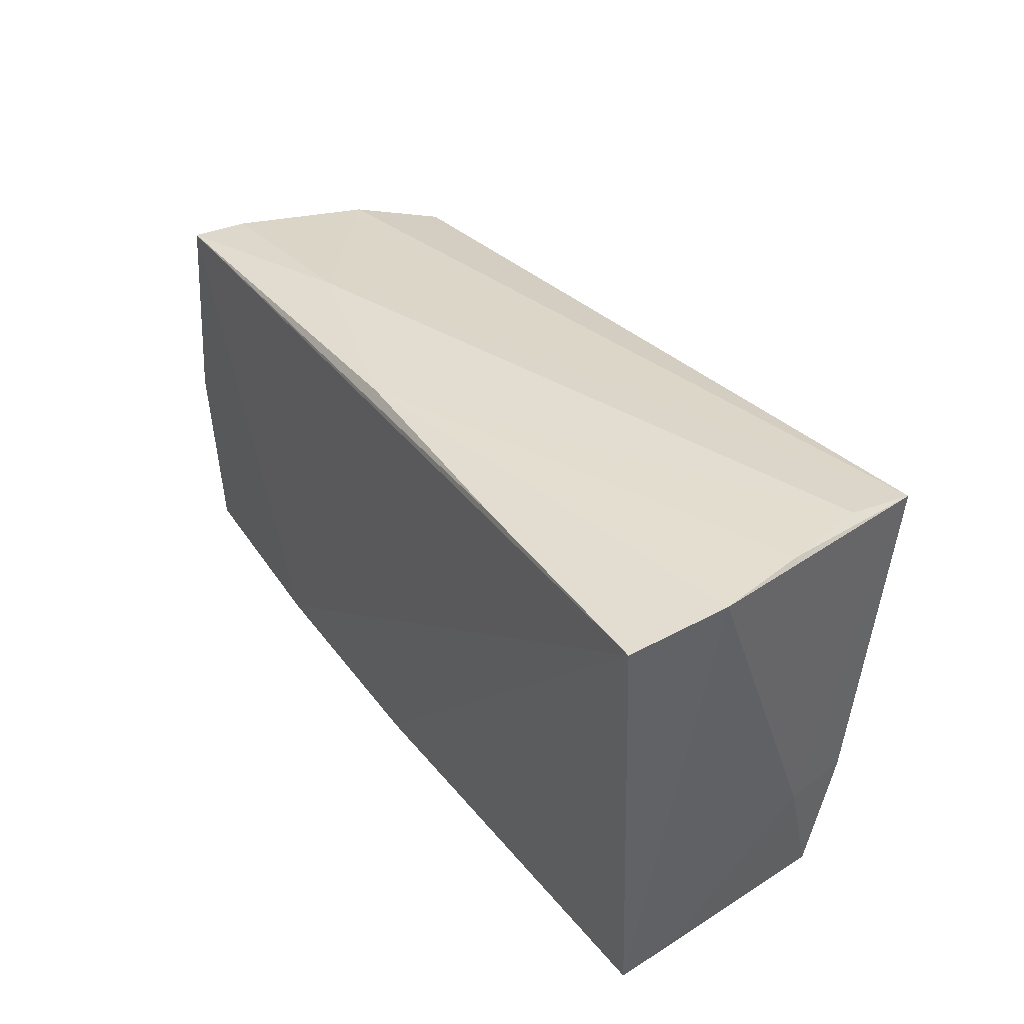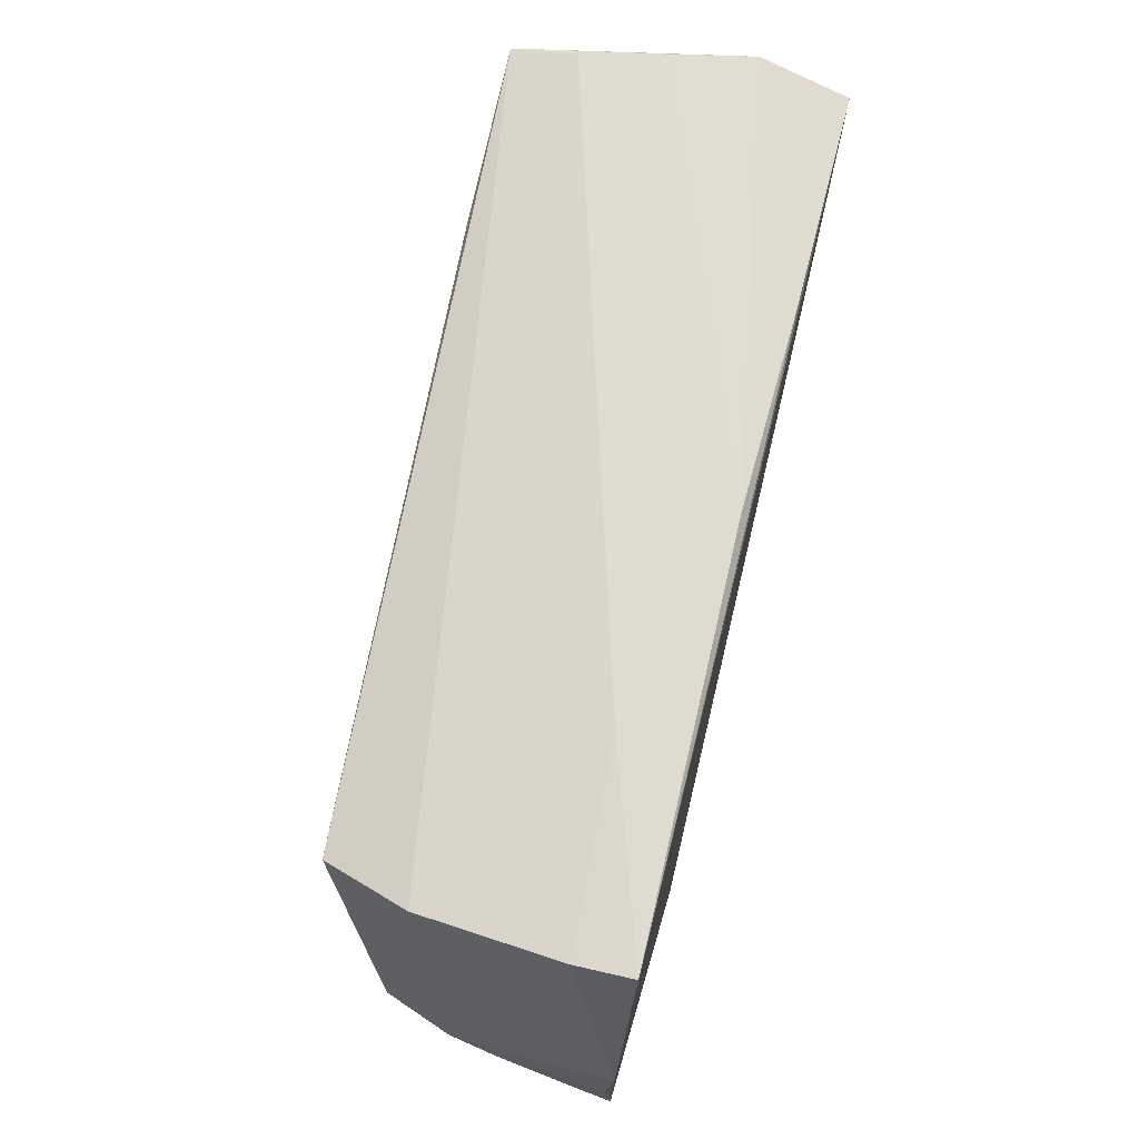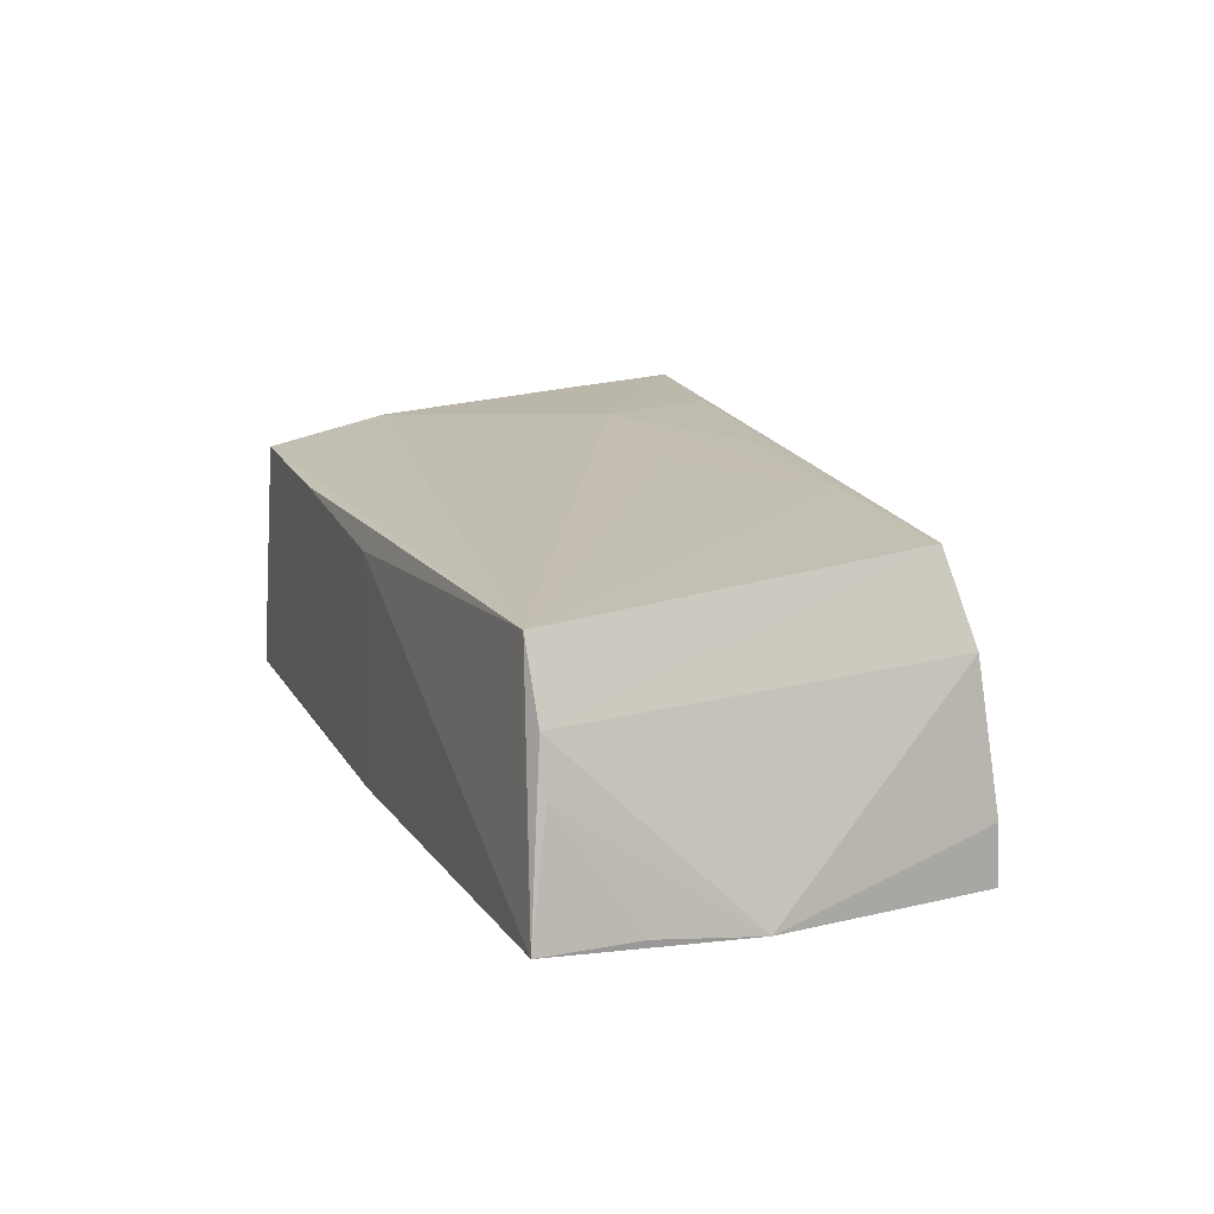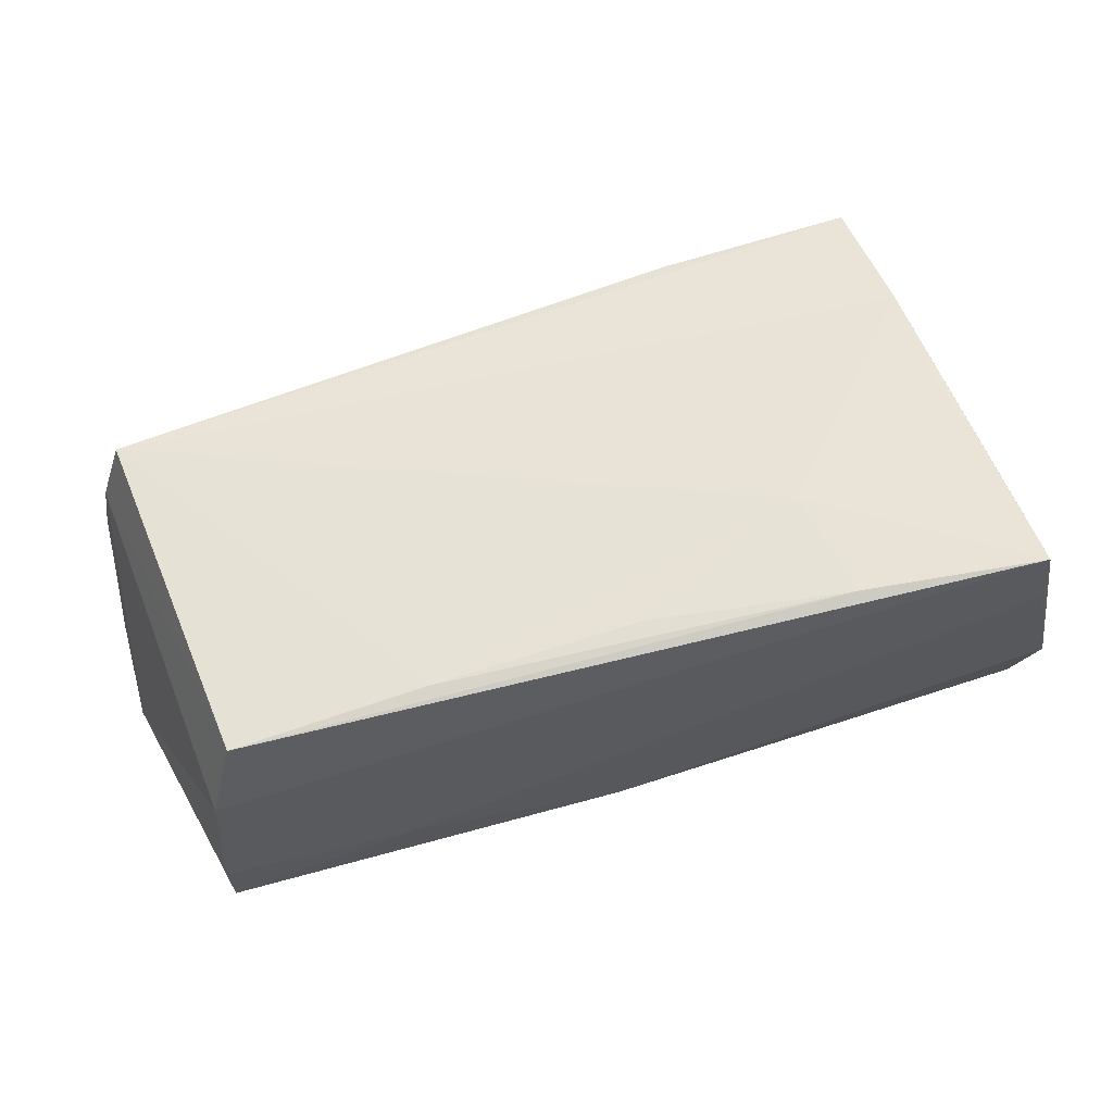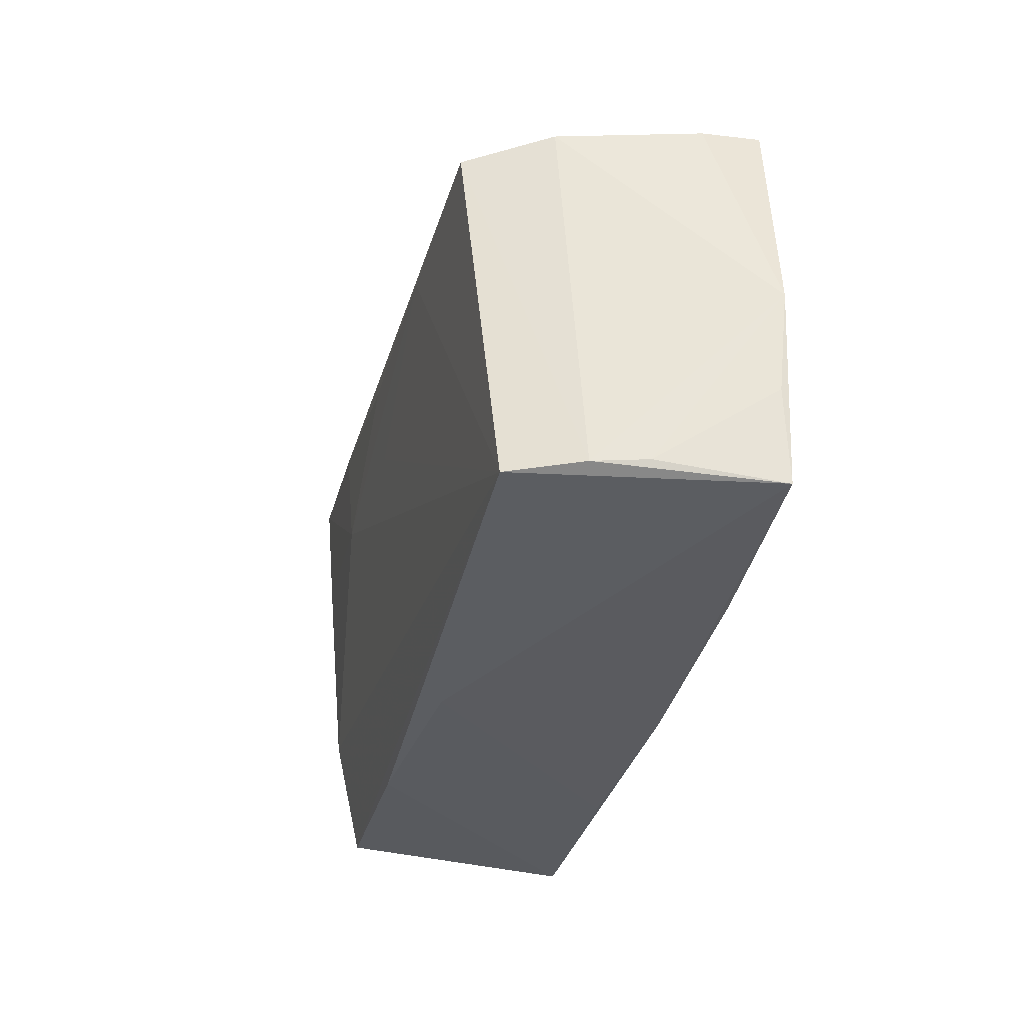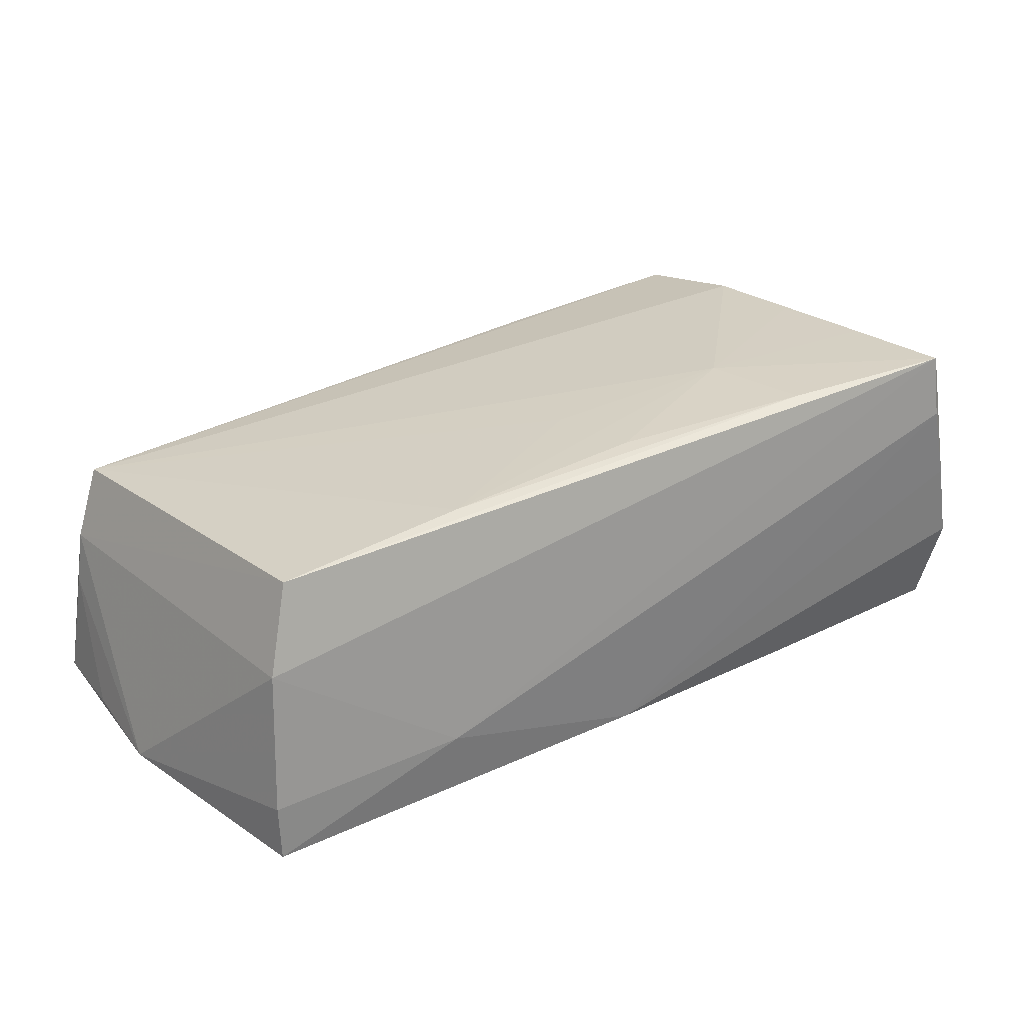
<metadata>
{"format":"obj","ext":"obj","renderer":"f3d","projection":"perspective","resolution":1024,"background":"white","views":[{"elev":38.1,"azim":-121.5,"up":"+Y"},{"elev":66.4,"azim":104.1,"up":"+Y"},{"elev":13.2,"azim":69.0,"up":"+Z"},{"elev":64.1,"azim":161.0,"up":"+Z"},{"elev":-32.5,"azim":79.0,"up":"+Y"},{"elev":30.4,"azim":143.7,"up":"+Z"}]}
</metadata>
<code>
v 0.05327 0.02283 -0.01038
v 0.05661 -0.0274 -0.01622
v -0.04787 0.0296 0.01401
v 0.000438 0.008304 0.01907
v -0.0215 -0.02829 0.01434
v -0.04575 -0.02735 0.01538
v -0.05295 0.02924 -0.006226
v 0.0479 0.01835 0.01712
v -0.04828 -0.02729 -0.00647
v -0.04762 -0.01234 0.01089
v 0.05321 0.02311 -0.01733
v 0.003047 0.02648 -0.01645
v 0.05082 -0.02588 0.01295
v 0.05513 -0.02524 -0.001944
v 0.054 -0.0255 0.004304
v 0.0243 0.01884 0.01877
v 0.02926 0.0253 -0.009158
v -0.04704 0.0143 0.02091
v 0.003178 -0.02816 0.01121
v 0.05837 -0.004205 -0.01666
v -0.04611 -0.0121 0.01872
v -0.02348 0.01097 0.02062
v 0.05756 -0.01628 -0.0156
v -0.04879 -0.02829 -0.01374
v -0.04763 0.02849 0.02199
v -0.0009888 0.01977 0.02017
v 0.002127 -0.02798 -0.01644
v -0.05052 0.02948 0.00416
v 0.05155 0.02084 0.006771
v -0.02563 0.02477 0.02141
v -0.02402 -0.02819 -0.0146
v 0.02999 -0.02673 -0.01733
v -0.02424 0.0266 -0.01715
v -0.04581 0.001256 0.01984
v -0.05157 0.02684 -0.01733
f 35 24 7
f 12 35 7
f 20 1 29
f 10 25 7
f 25 10 21
f 13 2 15
f 20 29 15
f 20 2 32
f 17 29 1
f 25 29 17
f 35 12 33
f 8 25 30
f 8 29 25
f 13 15 8
f 8 15 29
f 7 24 9
f 9 10 7
f 30 25 22
f 22 21 13
f 13 4 22
f 20 15 14
f 14 15 2
f 27 32 2
f 24 35 27
f 35 32 27
f 25 17 3
f 3 17 12
f 12 17 11
f 11 33 12
f 11 17 1
f 11 1 20
f 20 32 11
f 11 32 35
f 35 33 11
f 13 8 16
f 16 4 13
f 16 22 4
f 16 8 30
f 25 21 18
f 18 22 25
f 23 2 20
f 20 14 23
f 23 14 2
f 24 27 31
f 7 25 28
f 25 3 28
f 28 12 7
f 28 3 12
f 13 21 6
f 6 21 10
f 10 9 6
f 6 9 24
f 30 22 26
f 26 16 30
f 22 16 26
f 21 22 34
f 34 18 21
f 22 18 34
f 19 2 13
f 19 27 2
f 19 31 27
f 13 6 5
f 5 19 13
f 5 6 24
f 24 31 5
f 31 19 5

</code>
